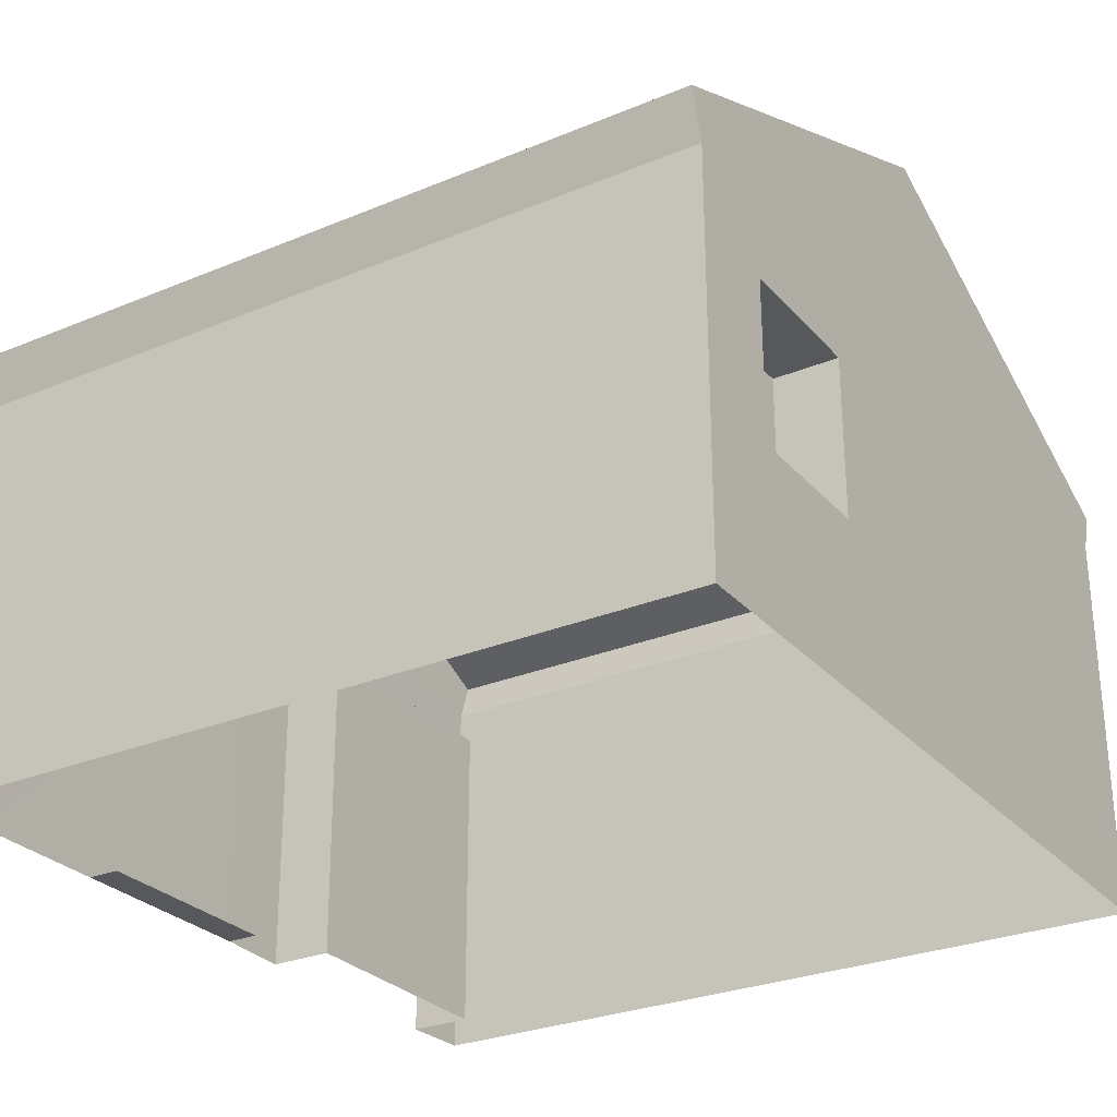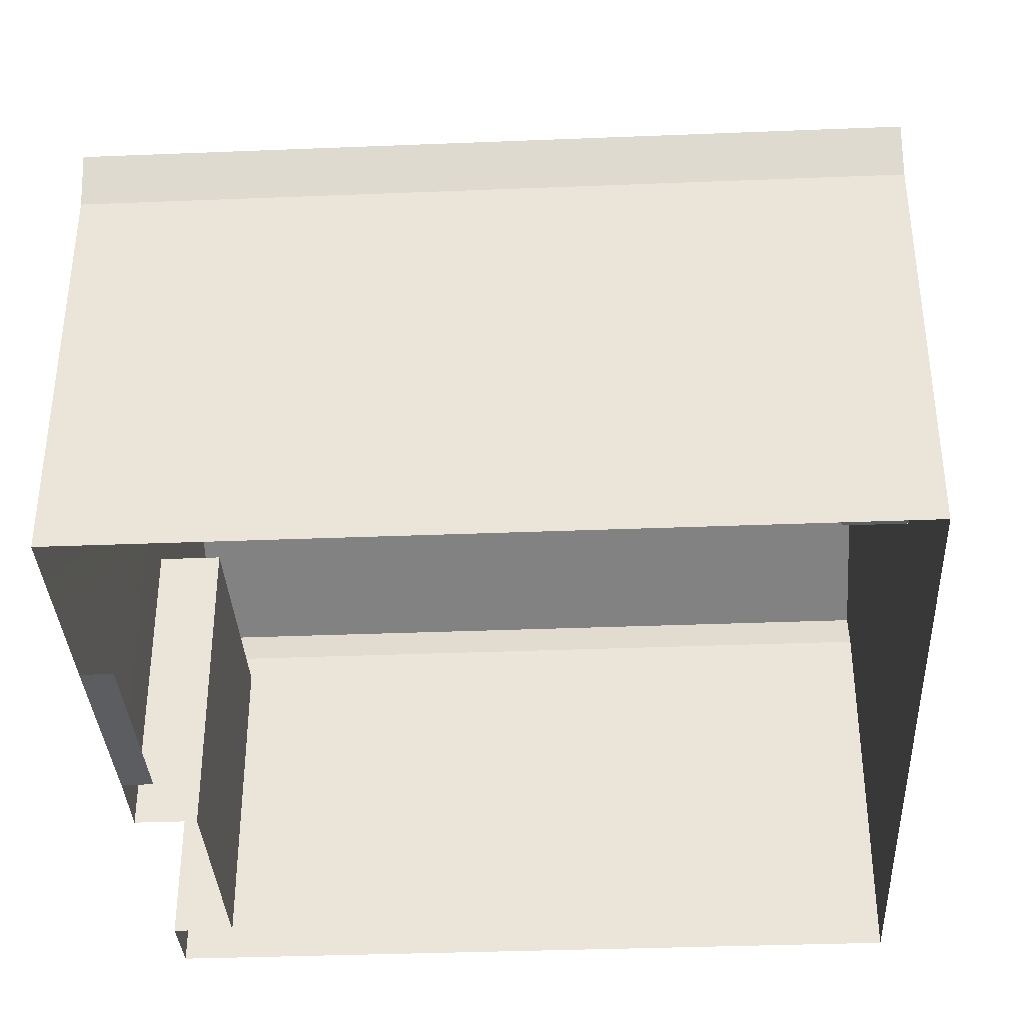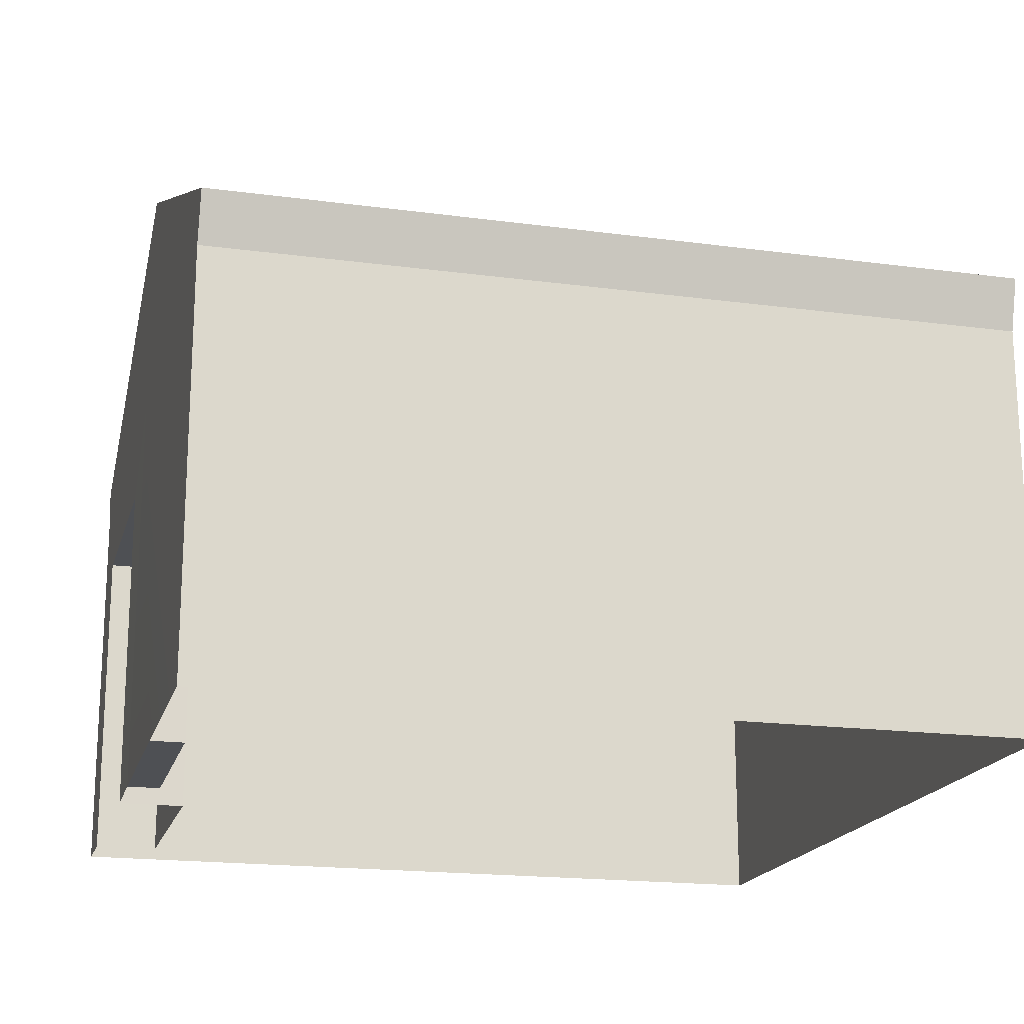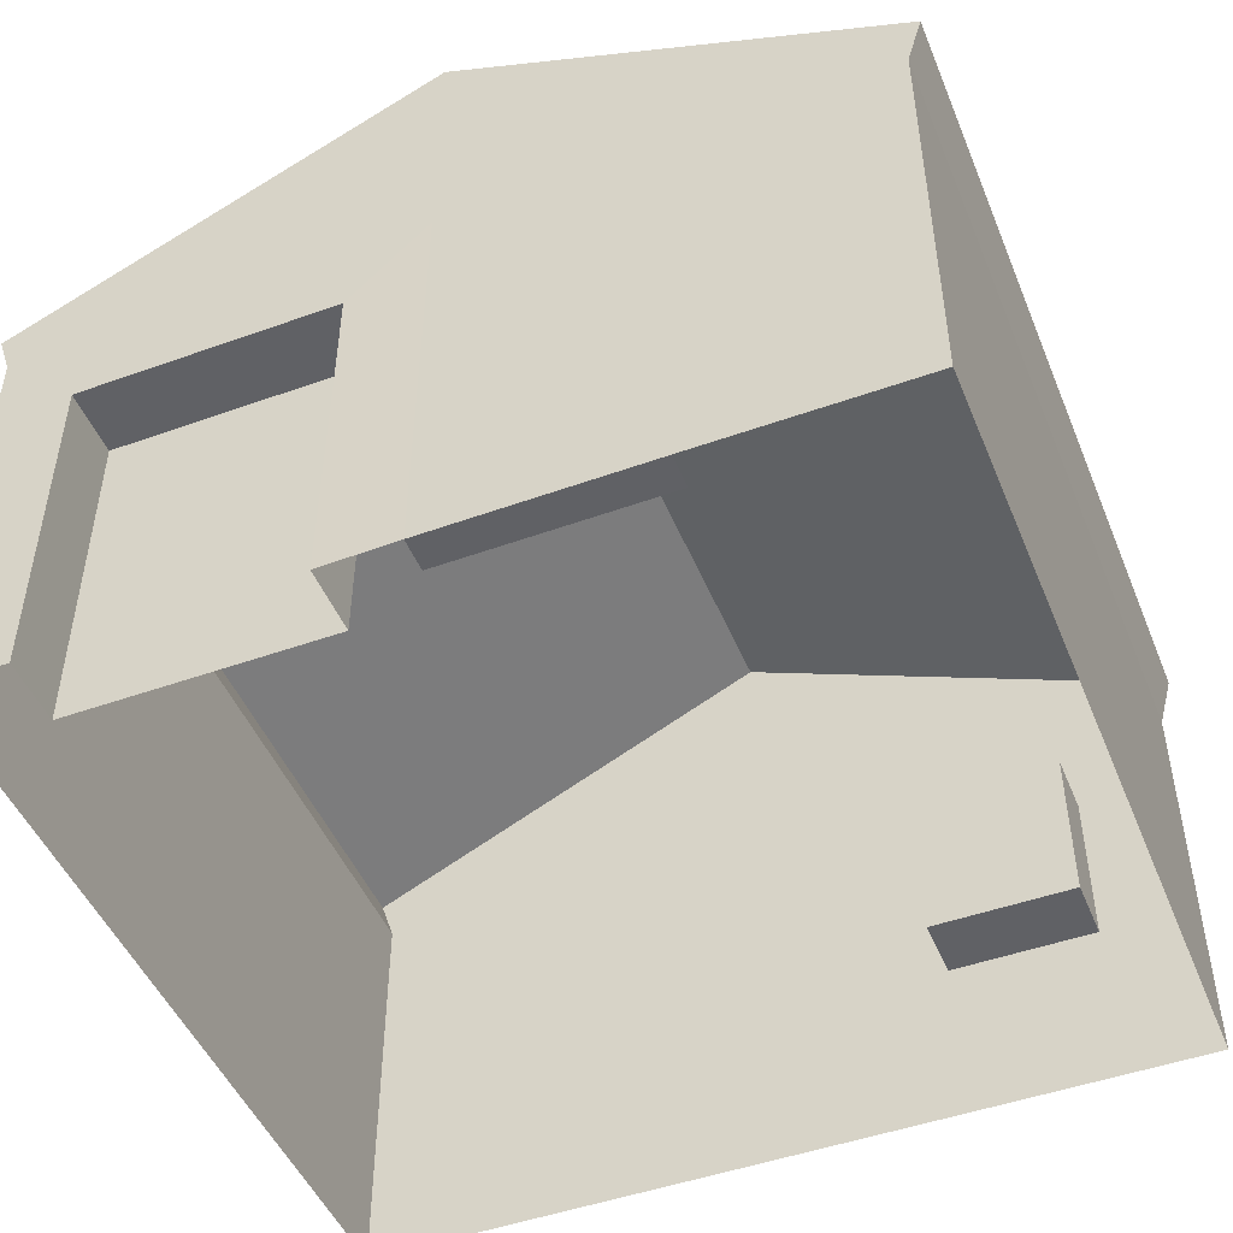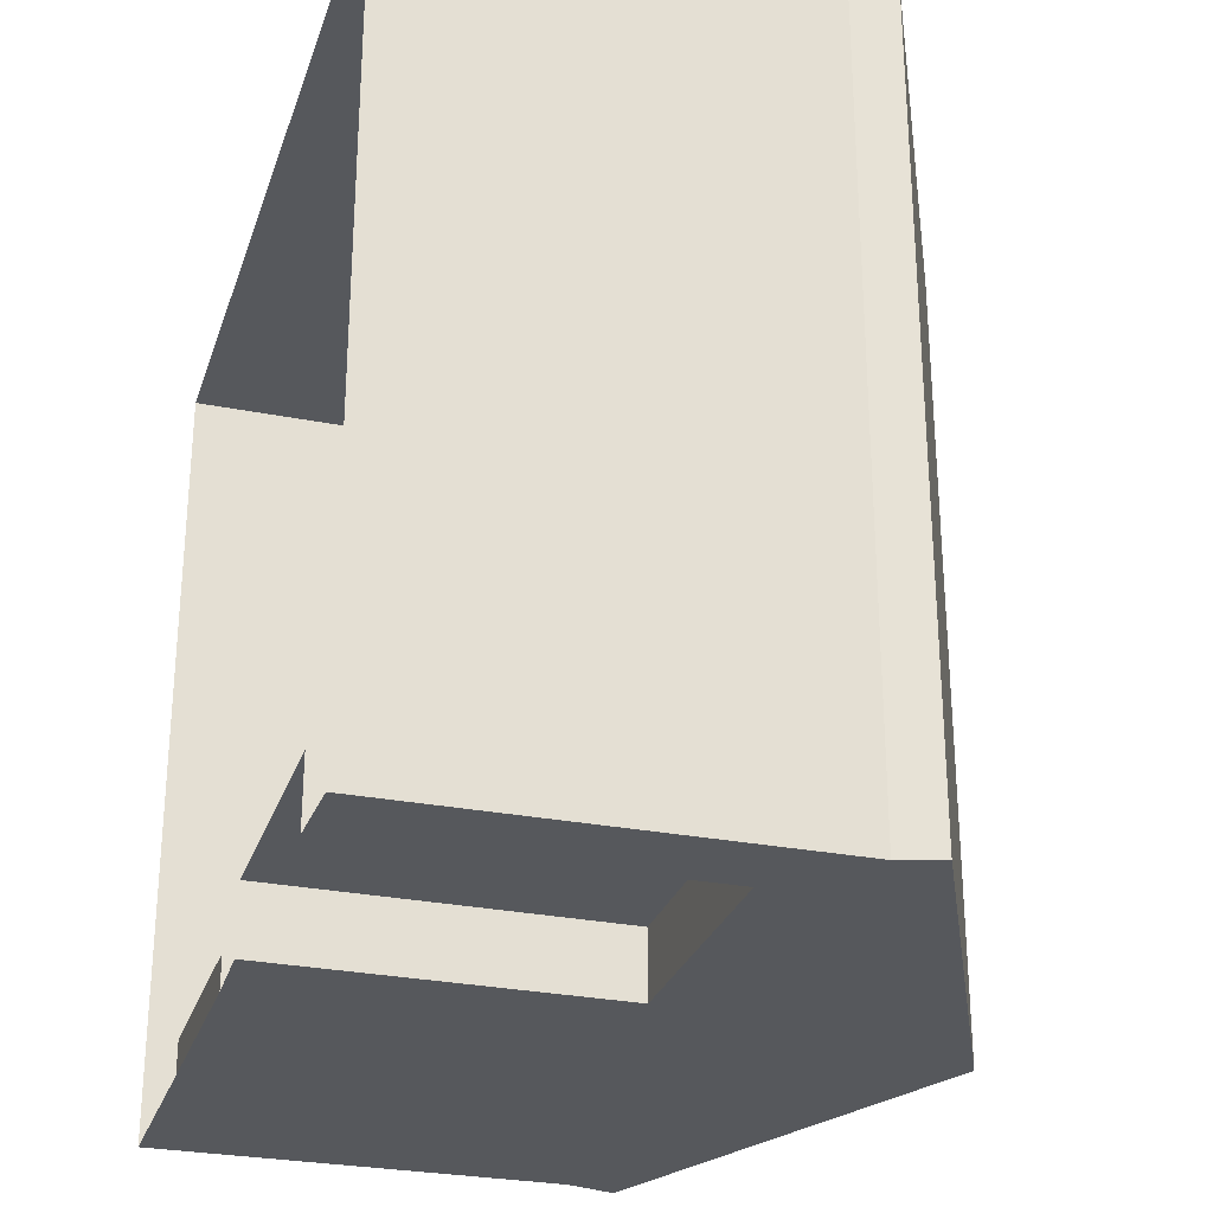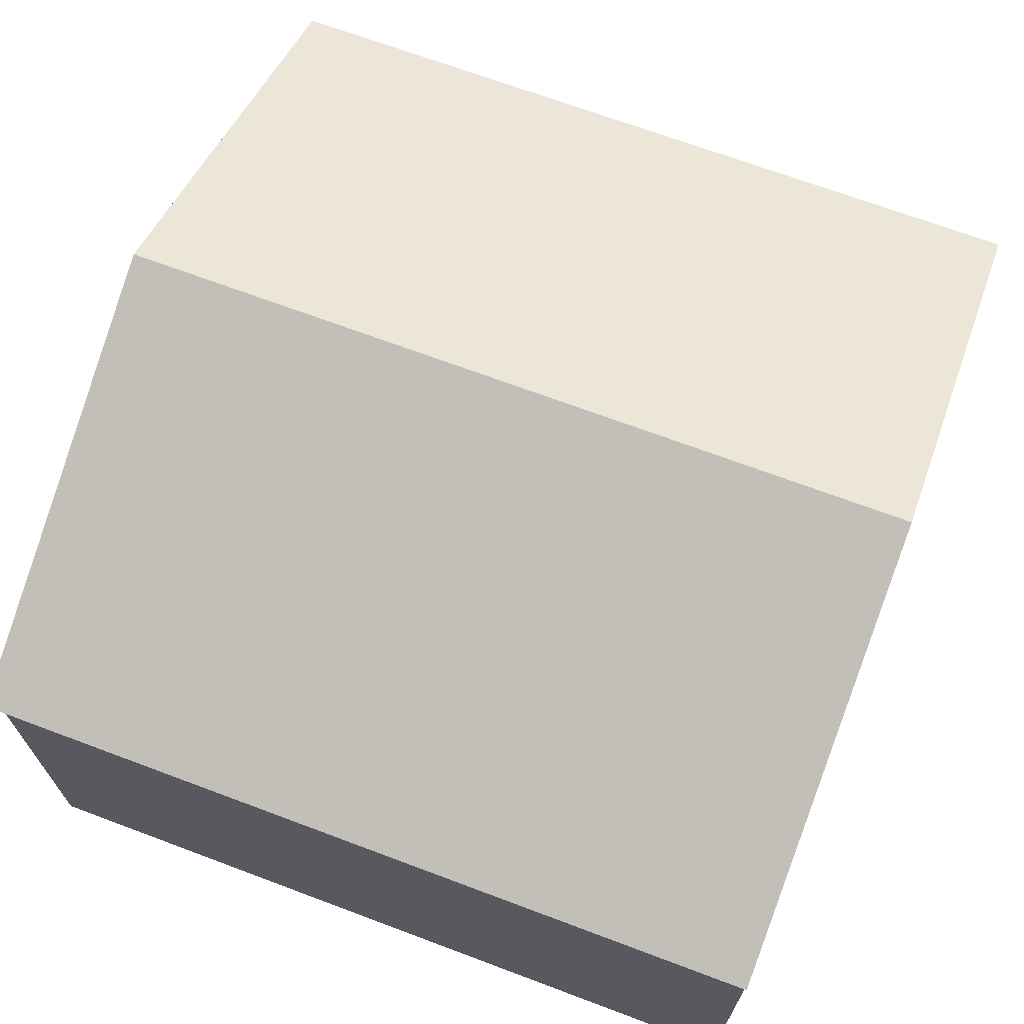
<metadata>
{"format":"obj","ext":"obj","renderer":"f3d","projection":"perspective","resolution":1024,"background":"white","views":[{"elev":-28.2,"azim":-57.8,"up":"+Y"},{"elev":-36.0,"azim":-87.0,"up":"+Y"},{"elev":-18.5,"azim":-104.5,"up":"+Y"},{"elev":-48.0,"azim":-158.1,"up":"+Y"},{"elev":-27.8,"azim":73.2,"up":"+Z"},{"elev":68.9,"azim":-69.4,"up":"+Y"}]}
</metadata>
<code>
v 6.775 -0.001 -4.213
v 6.775 11.83 -4.213
v 6.775 11.83 18.92
v 6.775 -0.001 18.92
v -17.19 -0.001 18.92
v -17.19 11.83 18.92
v -17.19 11.83 -4.213
v -17.19 -0.001 -4.213
v -17.19 11.83 18.92
v -17.6 13.29 18.92
v -17.6 13.29 -4.213
v -17.19 11.83 -4.213
v -5.062 18.74 18.92
v 7.169 13.02 18.92
v 7.169 13.02 -4.213
v -5.035 18.74 -4.213
v -10.24 4.851 17.03
v -10.24 9.537 17.03
v -14.46 9.537 17.03
v -14.46 4.851 17.03
v -4.982 -0.001 -4.187
v -4.982 -0.001 -3.235
v -11.09 -0.001 -3.26
v -11.09 -0.001 -4.213
v -2.813 9.625 -2.313
v 4.567 9.625 -2.308
v 4.567 -0.0533 -2.313
v -2.78 -0.0533 -2.292
v 6.775 11.83 -4.213
v 7.169 13.02 -4.213
v 7.169 13.02 18.92
v 6.775 11.83 18.92
v -5.035 18.74 -4.213
v 7.169 13.02 -4.213
v 6.775 11.83 -4.213
v -5.035 11.83 -4.213
v -5.035 18.74 -4.213
v -17.6 13.29 -4.213
v -17.6 13.29 18.92
v -5.062 18.74 18.92
v -17.19 11.83 -4.213
v -17.6 13.29 -4.213
v -5.035 18.74 -4.213
v -5.035 11.83 -4.213
v -5.035 11.83 -4.213
v -2.815 9.624 -4.213
v -2.782 -0.0549 -4.192
v -4.982 -0.001 -4.187
v 6.775 11.83 -4.213
v 4.565 9.624 -4.208
v -2.815 9.624 -4.213
v -5.035 11.83 -4.213
v 6.775 -0.001 -4.213
v 4.565 -0.0549 -4.213
v 4.565 9.624 -4.208
v 6.775 11.83 -4.213
v -2.815 9.624 -4.213
v -2.813 9.625 -2.313
v -2.78 -0.0533 -2.292
v -2.782 -0.0549 -4.192
v 4.565 9.624 -4.208
v 4.567 9.625 -2.308
v -2.813 9.625 -2.313
v -2.815 9.624 -4.213
v 4.565 -0.0549 -4.213
v 4.567 -0.0533 -2.313
v 4.567 9.625 -2.308
v 4.565 9.624 -4.208
v 6.775 -0.001 18.92
v -10.24 4.851 18.92
v -14.46 4.851 18.92
v -17.19 -0.001 18.92
v 6.775 11.83 18.92
v -10.24 9.537 18.92
v -17.19 11.83 18.92
v -14.46 9.537 18.92
v -10.24 4.851 18.92
v -10.24 4.851 17.03
v -14.46 4.851 17.03
v -14.46 4.851 18.92
v -10.24 9.537 18.92
v -10.24 9.537 17.03
v -10.24 4.851 17.03
v -10.24 4.851 18.92
v -14.46 9.537 18.92
v -14.46 9.537 17.03
v -10.24 9.537 17.03
v -10.24 9.537 18.92
v -14.46 4.851 18.92
v -14.46 4.851 17.03
v -14.46 9.537 17.03
v -14.46 9.537 18.92
v -5.035 11.83 -4.213
v -4.982 -0.001 -4.187
v -11.09 -0.001 -4.213
v -17.19 -0.001 -4.213
v -17.19 11.83 -4.213
v -5.062 18.74 18.92
v -17.6 13.29 18.92
v -17.19 11.83 18.92
v 6.775 11.83 18.92
v 7.169 13.02 18.92
g mesh
f 1 2 3
f 1 3 4
f 5 6 7
f 5 7 8
f 9 10 11
f 9 11 12
f 13 14 15
f 13 15 16
f 17 18 19
f 17 19 20
f 21 22 23
f 21 23 24
f 25 26 27
f 25 27 28
f 29 30 31
f 29 31 32
f 33 34 35
f 33 35 36
f 37 38 39
f 37 39 40
f 41 42 43
f 41 43 44
f 45 46 47
f 45 47 48
f 49 50 51
f 49 51 52
f 53 54 55
f 53 55 56
f 57 58 59
f 57 59 60
f 61 62 63
f 61 63 64
f 65 66 67
f 65 67 68
f 69 70 71
f 69 71 72
f 73 74 70
f 73 70 69
f 75 76 74
f 75 74 73
f 72 71 76
f 72 76 75
f 77 78 79
f 77 79 80
f 81 82 83
f 81 83 84
f 85 86 87
f 85 87 88
f 89 90 91
f 89 91 92
f 93 94 95
f 93 95 96
f 93 96 97
f 98 99 100
f 98 100 101
f 98 101 102

</code>
